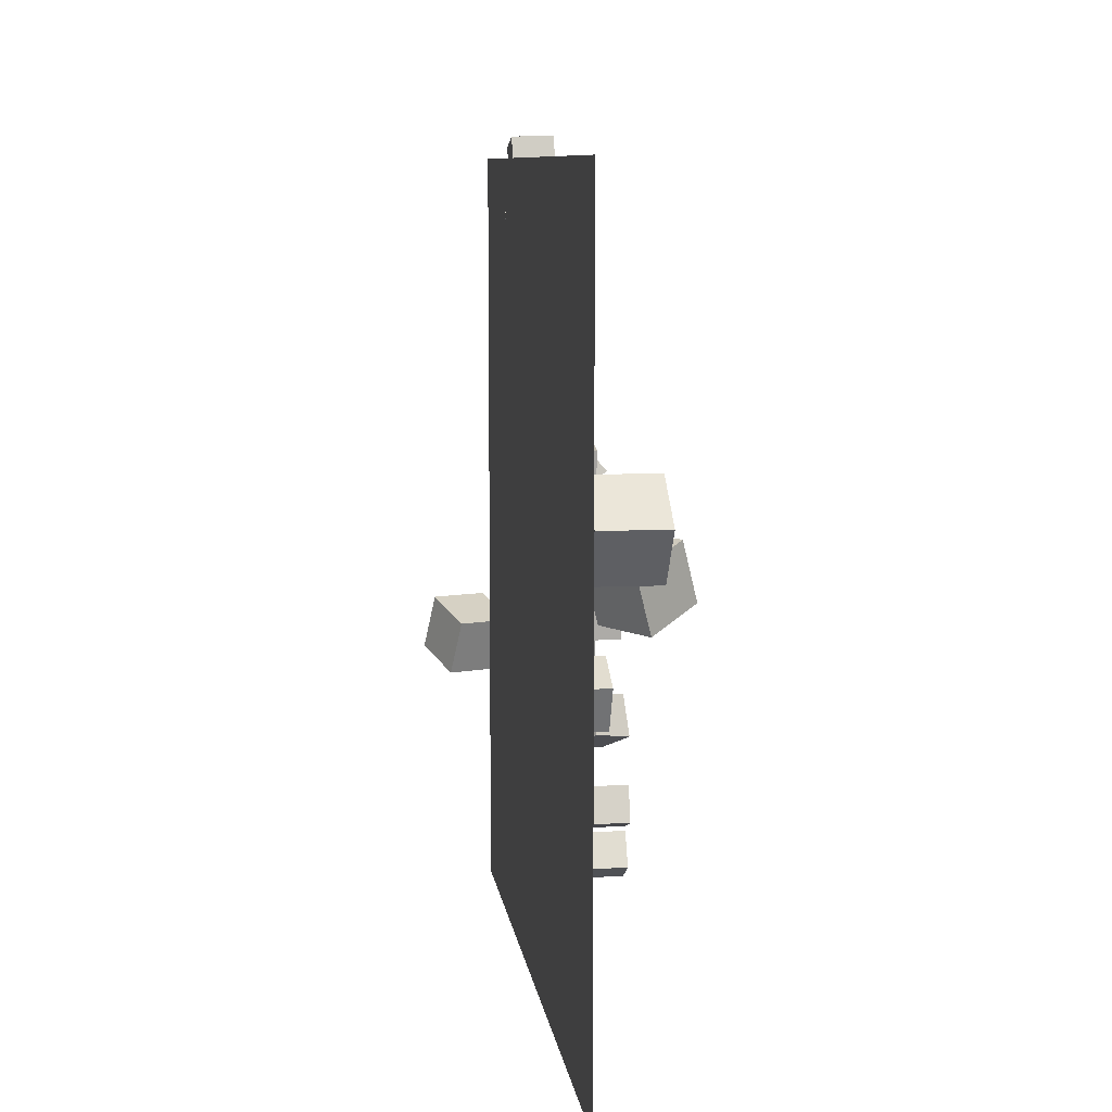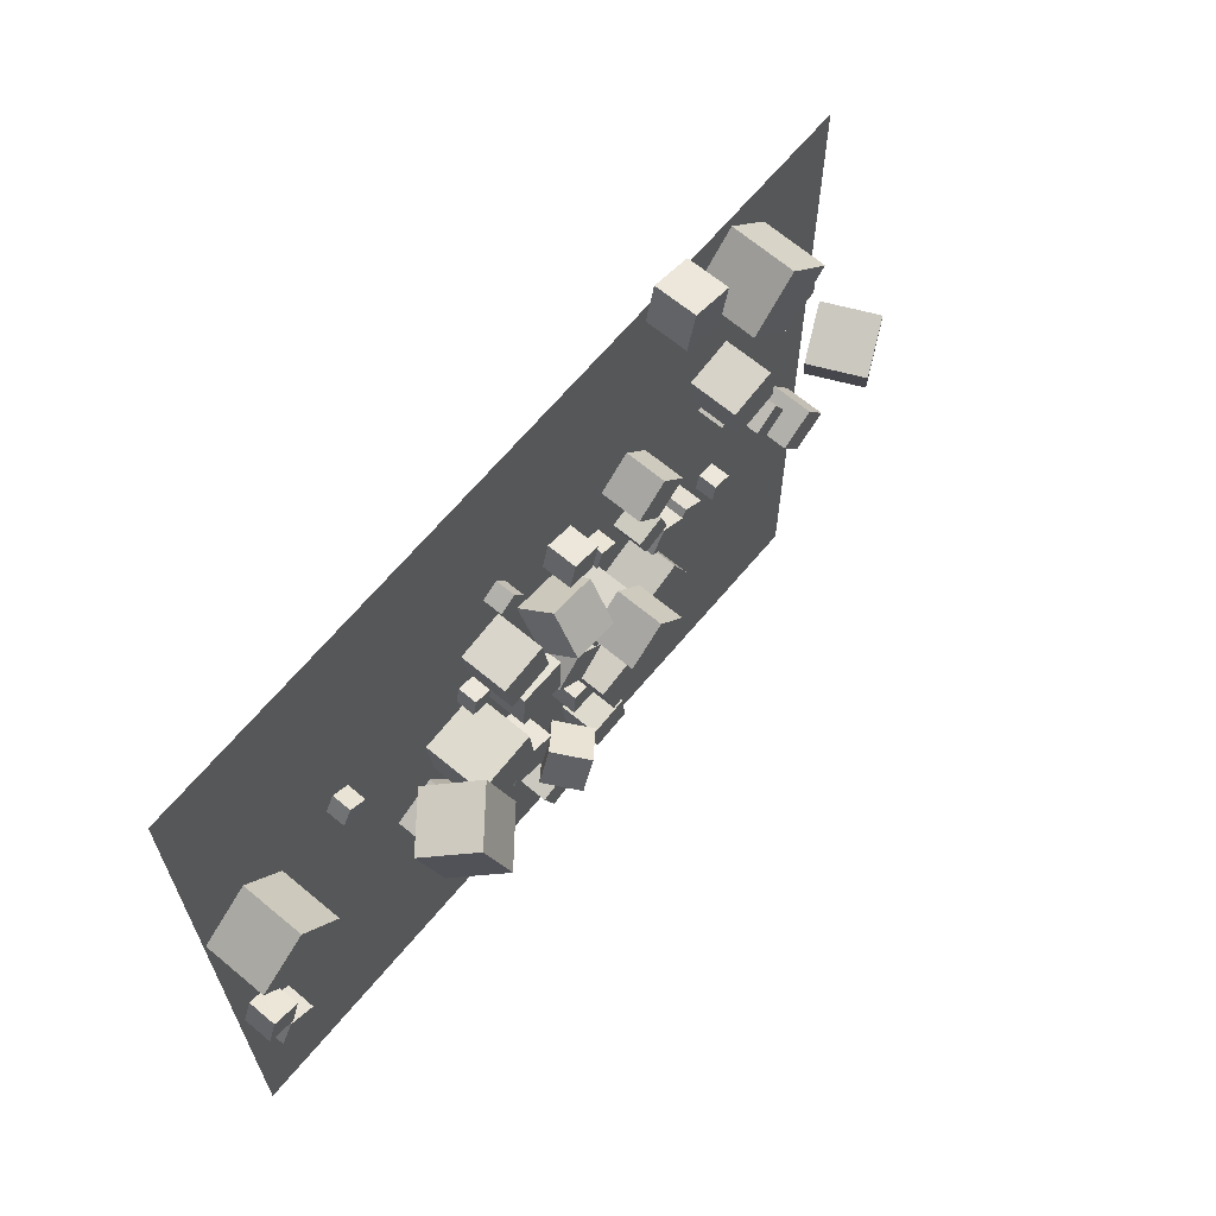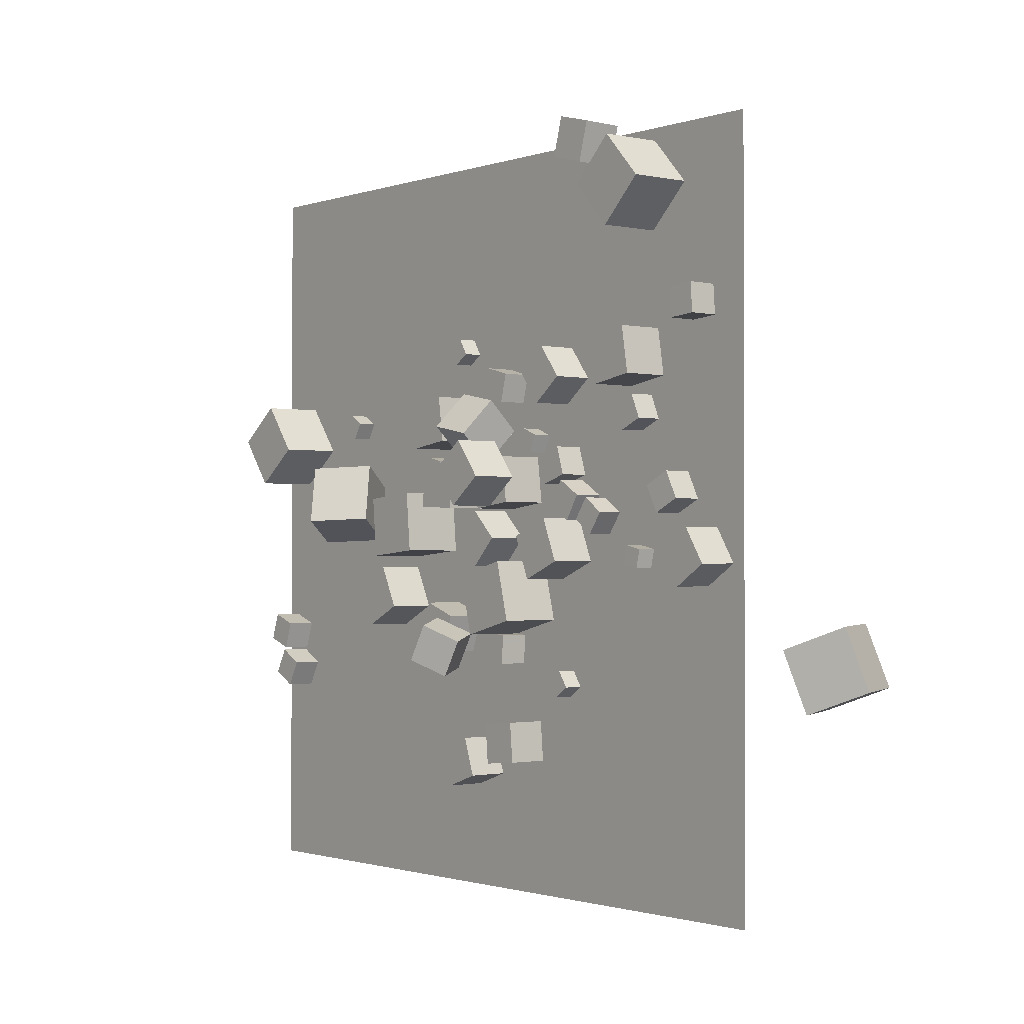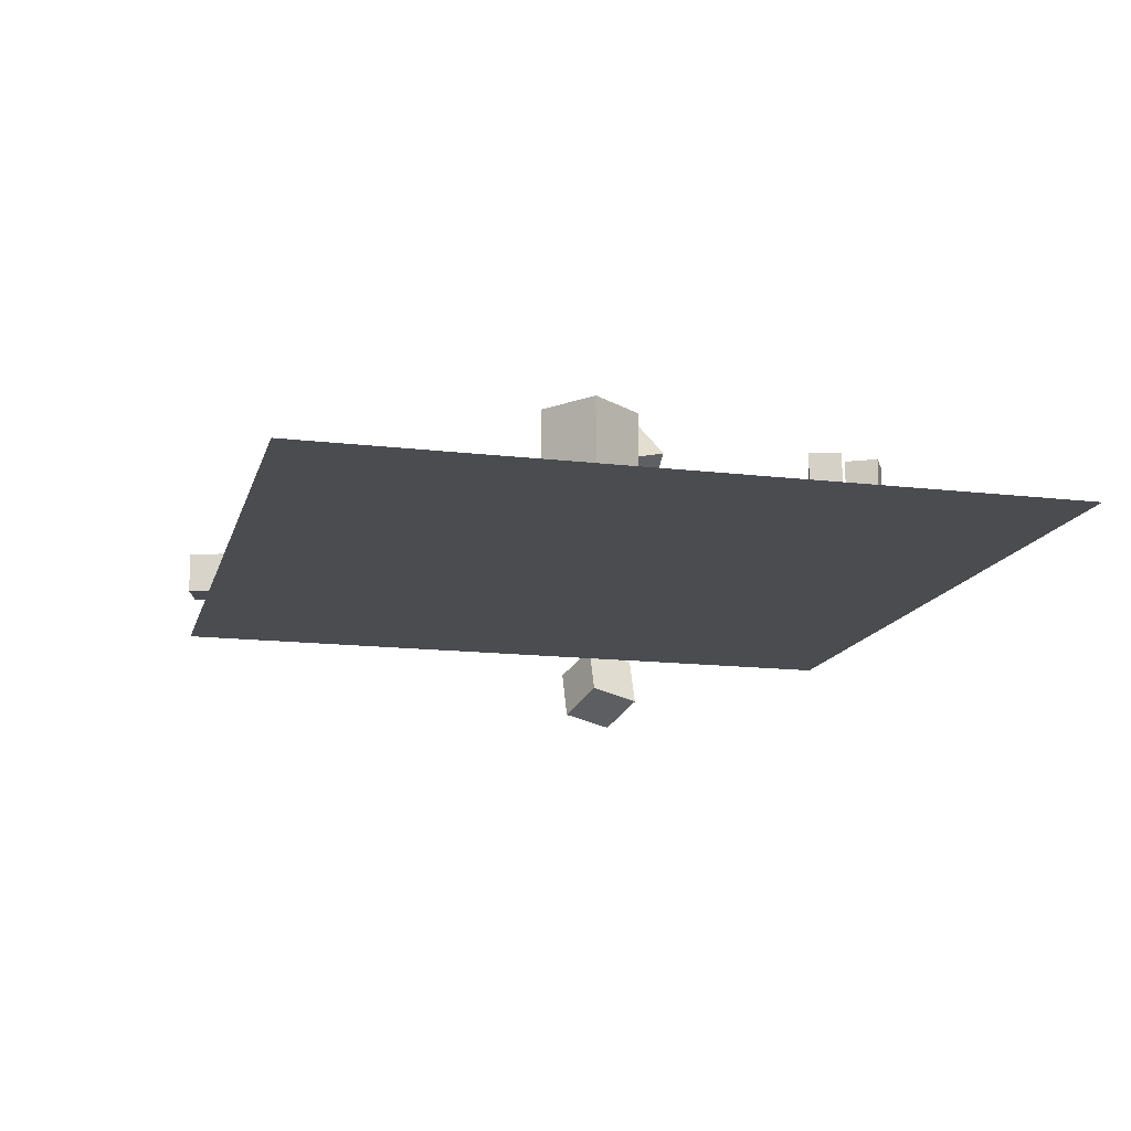
<metadata>
{"format":"obj","ext":"obj","renderer":"f3d","projection":"perspective","resolution":1024,"background":"white","views":[{"elev":8.8,"azim":-97.5,"up":"+Y"},{"elev":66.1,"azim":-50.1,"up":"+Y"},{"elev":-1.3,"azim":51.3,"up":"+Y"},{"elev":-14.8,"azim":-104.4,"up":"+Z"}]}
</metadata>
<code>
v 6.676 19.96 -2.537
v 5.093 18.73 -2.537
v 6.676 19.96 -0.5368
v 5.093 18.73 -0.5368
v 7.899 18.37 -2.537
v 6.316 17.15 -2.537
v 7.899 18.37 -0.5368
v 6.316 17.15 -0.5368
f 4 3 1
f 8 7 3
f 8 6 5
f 6 2 1
f 1 3 7
f 8 4 2
f 2 4 1
f 4 8 3
f 7 8 5
f 5 6 1
f 5 1 7
f 6 8 2
v 1.662 14.28 -0.2116
v 3.97 14.57 -0.2117
v 1.662 14.28 -2.537
v 3.97 14.57 -2.537
v 1.95 11.97 -0.2115
v 4.257 12.26 -0.2116
v 1.95 11.97 -2.537
v 4.257 12.26 -2.537
f 12 11 9
f 16 15 11
f 14 13 15
f 14 10 9
f 9 11 15
f 16 12 10
f 10 12 9
f 12 16 11
f 16 14 15
f 13 14 9
f 13 9 15
f 14 16 10
v 4.884 15.66 -1.592
v 4.009 16.02 -1.592
v 4.529 14.79 -1.592
v 3.653 15.14 -1.592
v 4.884 15.66 -2.537
v 4.009 16.02 -2.537
v 4.529 14.79 -2.537
v 3.653 15.14 -2.537
f 20 19 17
f 24 23 19
f 24 22 21
f 18 17 21
f 19 23 21
f 24 20 18
f 18 20 17
f 20 24 19
f 23 24 21
f 22 18 21
f 17 19 21
f 22 24 18
v 11.82 10.05 -2.548
v 11.61 9.129 -2.545
v 11.82 10.05 -1.603
v 11.61 9.131 -1.6
v 12.74 9.843 -2.548
v 12.53 8.921 -2.545
v 12.74 9.845 -1.603
v 12.53 8.924 -1.6
f 28 27 25
f 32 31 27
f 32 30 29
f 26 25 29
f 27 31 29
f 30 32 28
f 26 28 25
f 28 32 27
f 31 32 29
f 30 26 29
f 25 27 29
f 26 30 28
v 1.521 13.91 -0.2117
v 1.521 13.91 2.114
v 3.358 15.33 -0.212
v 3.358 15.33 2.113
v 2.947 12.07 -0.2114
v 2.948 12.07 2.114
v 4.784 13.49 -0.2117
v 4.784 13.5 2.113
f 36 35 33
f 40 39 35
f 38 37 39
f 34 33 37
f 35 39 37
f 38 40 36
f 34 36 33
f 36 40 35
f 40 38 39
f 38 34 37
f 33 35 37
f 34 38 36
v 5.071 10.54 -2.537
v 5.948 8.386 -2.537
v 5.071 10.54 -0.2116
v 5.948 8.386 -0.2116
v 7.224 11.42 -2.537
v 8.102 9.264 -2.537
v 7.224 11.42 -0.2116
v 8.102 9.264 -0.2116
f 44 43 41
f 48 47 43
f 48 46 45
f 42 41 45
f 41 43 47
f 48 44 42
f 42 44 41
f 44 48 43
f 47 48 45
f 46 42 45
f 45 41 47
f 46 48 42
v -10.95 16.14 -1.6
v -11.77 16.61 -1.611
v -10.95 16.13 -2.545
v -11.77 16.6 -2.556
v -10.48 16.96 -1.604
v -11.3 17.43 -1.615
v -10.47 16.95 -2.549
v -11.29 17.42 -2.56
f 52 51 49
f 56 55 51
f 54 53 55
f 54 50 49
f 49 51 55
f 56 52 50
f 50 52 49
f 52 56 51
f 56 54 55
f 53 54 49
f 53 49 55
f 54 56 50
v 1.528 8.524 -2.538
v 2.278 5.565 -2.538
v 1.527 8.524 0.5147
v 2.277 5.565 0.5145
v 4.487 9.274 -2.537
v 5.237 6.315 -2.537
v 4.486 9.273 0.5158
v 5.236 6.314 0.5155
f 60 59 57
f 60 64 63
f 62 61 63
f 62 58 57
f 59 63 61
f 64 60 58
f 58 60 57
f 59 60 63
f 64 62 63
f 61 62 57
f 57 59 61
f 62 64 58
v 26.31 3.543 -2.827
v 23.72 2.479 -1.603
v 24.98 3.611 -5.575
v 22.4 2.547 -4.351
v 25.38 6.403 -2.306
v 22.79 5.339 -1.083
v 24.05 6.471 -5.054
v 21.47 5.408 -3.831
f 68 67 65
f 72 71 67
f 72 70 69
f 66 65 69
f 67 71 69
f 70 72 68
f 66 68 65
f 68 72 67
f 71 72 69
f 70 66 69
f 65 67 69
f 66 70 68
v -17.34 4.202 -1.1
v -18.05 2.927 -1.109
v -16.06 3.494 -1.089
v -16.77 2.219 -1.098
v -17.32 4.204 -2.558
v -18.03 2.93 -2.567
v -16.05 3.496 -2.547
v -16.76 2.222 -2.556
f 76 75 73
f 80 79 75
f 78 77 79
f 74 73 77
f 75 79 77
f 78 80 76
f 74 76 73
f 76 80 75
f 80 78 79
f 78 74 77
f 73 75 77
f 74 78 76
v 14.53 11.56 -1.073
v 14.48 11.54 -2.53
v 15.83 12.21 -1.119
v 15.78 12.2 -2.576
v 13.87 12.86 -1.064
v 13.83 12.85 -2.521
v 15.17 13.51 -1.111
v 15.13 13.5 -2.568
f 84 83 81
f 88 87 83
f 86 85 87
f 86 82 81
f 83 87 85
f 86 88 84
f 82 84 81
f 84 88 83
f 88 86 87
f 85 86 81
f 81 83 85
f 82 86 84
v 5.858 14.53 -2.537
v 5.858 14.53 -1.079
v 7.25 14.96 -2.536
v 7.25 14.96 -1.079
v 6.291 13.14 -2.538
v 6.29 13.14 -1.08
v 7.683 13.57 -2.537
v 7.682 13.57 -1.079
f 90 92 91
f 92 96 95
f 94 93 95
f 90 89 93
f 91 95 93
f 94 96 92
f 89 90 91
f 91 92 95
f 96 94 95
f 94 90 93
f 89 91 93
f 90 94 92
v -2.721 12.15 -0.2131
v -0.3984 12.04 -0.2126
v -2.614 14.47 -0.2116
v -0.2912 14.36 -0.211
v -2.721 12.15 -2.538
v -0.3978 12.04 -2.538
v -2.613 14.47 -2.537
v -0.2905 14.37 -2.536
f 98 100 99
f 100 104 103
f 102 101 103
f 98 97 101
f 97 99 103
f 102 104 100
f 97 98 99
f 99 100 103
f 104 102 103
f 102 98 101
f 101 97 103
f 98 102 100
v 7.996 11.29 -1.079
v 8.759 12.53 -1.079
v 6.754 12.05 -1.079
v 7.517 13.29 -1.079
v 7.996 11.29 -2.537
v 8.759 12.53 -2.537
v 6.754 12.05 -2.537
v 7.517 13.29 -2.537
f 108 107 105
f 112 111 107
f 112 110 109
f 106 105 109
f 107 111 109
f 112 108 106
f 106 108 105
f 108 112 107
f 111 112 109
f 110 106 109
f 105 107 109
f 110 112 106
v 9.53 10.6 -2.537
v 9.53 10.6 -1.251
v 8.48 11.34 -2.537
v 8.48 11.34 -1.251
v 10.27 11.65 -2.537
v 10.27 11.65 -1.251
v 9.221 12.39 -2.537
v 9.221 12.39 -1.251
f 114 116 115
f 116 120 119
f 118 117 119
f 114 113 117
f 115 119 117
f 120 116 114
f 113 114 115
f 115 116 119
f 120 118 119
f 118 114 117
f 113 115 117
f 118 120 114
v 2.191 0.9822 -2.546
v 2.365 -1.01 -2.546
v 2.193 0.9817 -0.5456
v 2.368 -1.011 -0.5463
v 4.183 1.157 -2.548
v 4.358 -0.8355 -2.549
v 4.186 1.156 -0.5484
v 4.36 -0.836 -0.5491
f 124 123 121
f 124 128 127
f 126 125 127
f 122 121 125
f 123 127 125
f 128 124 122
f 122 124 121
f 123 124 127
f 128 126 127
f 126 122 125
f 121 123 125
f 126 128 122
v 18.17 9.162 -2.556
v 18.18 9.15 -0.5649
v 16.49 8.098 -2.562
v 16.49 8.086 -0.571
v 17.11 10.85 -2.545
v 17.11 10.83 -0.554
v 15.43 9.782 -2.551
v 15.43 9.769 -0.5601
f 132 131 129
f 136 135 131
f 134 133 135
f 134 130 129
f 129 131 135
f 136 132 130
f 130 132 129
f 132 136 131
f 136 134 135
f 133 134 129
f 133 129 135
f 134 136 130
v 0.07871 5.532 -1.25
v -1.387 6.344 -0.1578
v 1.12 5.169 0.4186
v -0.3457 5.981 1.511
v -0.7967 3.741 -1.093
v -2.263 4.553 -0.001447
v 0.2448 3.378 0.5749
v -1.221 4.189 1.667
f 138 140 139
f 144 143 139
f 142 141 143
f 138 137 141
f 139 143 141
f 142 144 140
f 137 138 139
f 140 144 139
f 144 142 143
f 142 138 141
f 137 139 141
f 138 142 140
v -10.28 13.16 0.4342
v -9.501 10.32 1.227
v -8.549 14.26 2.696
v -7.772 11.42 3.489
v -7.884 13.29 -1.457
v -7.107 10.44 -0.6637
v -6.156 14.39 0.8047
v -5.379 11.55 1.598
f 146 148 147
f 148 152 151
f 152 150 149
f 146 145 149
f 145 147 151
f 152 148 146
f 145 146 147
f 147 148 151
f 151 152 149
f 150 146 149
f 149 145 151
f 150 152 146
v -16.95 13.76 -2.544
v -16.95 13.76 0.5085
v -18.78 16.2 -2.543
v -18.79 16.2 0.51
v -14.51 15.6 -2.54
v -14.51 15.6 0.5122
v -16.35 18.04 -2.539
v -16.35 18.03 0.5137
f 154 156 155
f 156 160 159
f 158 157 159
f 154 153 157
f 153 155 159
f 160 156 154
f 153 154 155
f 155 156 159
f 160 158 159
f 158 154 157
f 157 153 159
f 158 160 154
v 0.4702 0.1817 -0.5429
v 0.4713 0.1909 -2.543
v -1.423 -0.4635 -0.547
v -1.422 -0.4542 -2.547
v 1.115 -1.711 -0.5514
v 1.116 -1.702 -2.551
v -0.7777 -2.357 -0.5554
v -0.7766 -2.347 -2.555
f 164 163 161
f 168 167 163
f 166 165 167
f 162 161 165
f 163 167 165
f 168 164 162
f 162 164 161
f 164 168 163
f 168 166 167
f 166 162 165
f 161 163 165
f 166 168 162
v 1.322 9.05 -2.537
v 1.322 9.05 -0.5457
v -0.1021 10.44 -2.537
v -0.1021 10.44 -0.5457
v 2.713 10.47 -2.537
v 2.713 10.47 -0.5457
v 1.29 11.87 -2.537
v 1.29 11.87 -0.5457
f 172 171 169
f 176 175 171
f 174 173 175
f 170 169 173
f 169 171 175
f 176 172 170
f 170 172 169
f 172 176 171
f 176 174 175
f 174 170 173
f 173 169 175
f 174 176 170
v -3.294 5.223 -2.537
v -3.294 5.223 -0.5369
v -2.625 7.108 -2.537
v -2.625 7.108 -0.5369
v -1.409 4.554 -2.537
v -1.409 4.554 -0.5368
v -0.7398 6.439 -2.537
v -0.7399 6.439 -0.5368
f 180 179 177
f 184 183 179
f 182 181 183
f 178 177 181
f 177 179 183
f 184 180 178
f 178 180 177
f 180 184 179
f 184 182 183
f 182 178 181
f 181 177 183
f 182 184 178
v 13.1 16.1 -1.252
v 12.59 17.28 -1.251
v 11.92 15.58 -1.251
v 11.41 16.76 -1.25
v 13.1 16.1 -2.538
v 12.59 17.28 -2.537
v 11.92 15.58 -2.537
v 11.41 16.76 -2.536
f 186 188 187
f 192 191 187
f 190 189 191
f 190 186 185
f 185 187 191
f 192 188 186
f 185 186 187
f 188 192 187
f 192 190 191
f 189 190 185
f 189 185 191
f 190 192 186
v 16.99 20.78 -1.09
v 16.87 22.23 -1.1
v 15.54 20.66 -1.087
v 15.42 22.11 -1.097
v 16.99 20.77 -2.548
v 16.87 22.22 -2.558
v 15.54 20.65 -2.545
v 15.42 22.1 -2.555
f 194 196 195
f 200 199 195
f 200 198 197
f 194 193 197
f 193 195 199
f 198 200 196
f 193 194 195
f 196 200 195
f 199 200 197
f 198 194 197
f 197 193 199
f 194 198 196
v -7.404 5.868 -0.2119
v -5.314 6.887 -0.2116
v -8.423 7.959 -0.2118
v -6.332 8.977 -0.2116
v -7.404 5.868 -2.537
v -5.314 6.887 -2.537
v -8.422 7.959 -2.537
v -6.332 8.977 -2.537
f 202 204 203
f 204 208 207
f 206 205 207
f 202 201 205
f 203 207 205
f 208 204 202
f 201 202 203
f 203 204 207
f 208 206 207
f 206 202 205
f 201 203 205
f 206 208 202
v 1.382 17.78 -2.537
v 2.792 17.42 -2.537
v 1.382 17.78 -1.079
v 2.792 17.42 -1.079
v 1.749 19.19 -2.537
v 3.16 18.83 -2.537
v 1.749 19.19 -1.079
v 3.16 18.83 -1.079
f 210 212 211
f 216 215 211
f 214 213 215
f 214 210 209
f 209 211 215
f 216 212 210
f 209 210 211
f 212 216 211
f 216 214 215
f 213 214 209
f 213 209 215
f 214 216 210
v 2.833 4.054 -1.079
v 2.957 5.507 -1.079
v 1.381 4.179 -1.079
v 1.505 5.631 -1.079
v 2.833 4.054 -2.537
v 2.958 5.507 -2.537
v 1.381 4.178 -2.537
v 1.505 5.631 -2.537
f 220 219 217
f 224 223 219
f 222 221 223
f 222 218 217
f 219 223 221
f 224 220 218
f 218 220 217
f 220 224 219
f 224 222 223
f 221 222 217
f 217 219 221
f 222 224 218
v -18.56 4.843 -2.562
v -18.57 4.837 -1.104
v -18.07 6.215 -2.553
v -18.08 6.209 -1.095
v -17.19 4.349 -2.554
v -17.2 4.344 -1.096
v -16.69 5.721 -2.545
v -16.7 5.715 -1.087
f 226 228 227
f 228 232 231
f 230 229 231
f 226 225 229
f 227 231 229
f 230 232 228
f 225 226 227
f 227 228 231
f 232 230 231
f 230 226 229
f 225 227 229
f 226 230 228
v 10.59 27.4 0.4722
v 12.69 25.19 0.5008
v 12.8 29.51 0.4961
v 14.91 27.29 0.5247
v 10.63 27.4 -2.58
v 12.73 25.19 -2.551
v 12.84 29.5 -2.556
v 14.94 27.29 -2.528
f 236 235 233
f 240 239 235
f 238 237 239
f 234 233 237
f 235 239 237
f 240 236 234
f 234 236 233
f 236 240 235
f 240 238 239
f 238 234 237
f 233 235 237
f 238 240 234
v -5.962 9.583 0.5157
v -2.921 9.854 0.5157
v -6.233 12.62 0.5158
v -3.192 12.89 0.5157
v -5.962 9.583 -2.537
v -2.921 9.854 -2.537
v -6.233 12.62 -2.537
v -3.192 12.89 -2.537
f 244 243 241
f 244 248 247
f 246 245 247
f 242 241 245
f 243 247 245
f 246 248 244
f 242 244 241
f 243 244 247
f 248 246 247
f 246 242 245
f 241 243 245
f 242 246 244
v -4.007 14.82 -1.592
v -4.222 13.9 -1.592
v -3.087 14.6 -1.592
v -3.302 13.68 -1.592
v -4.007 14.82 -2.537
v -4.222 13.9 -2.537
v -3.087 14.6 -2.537
v -3.302 13.68 -2.537
f 252 251 249
f 252 256 255
f 254 253 255
f 250 249 253
f 251 255 253
f 254 256 252
f 250 252 249
f 251 252 255
f 256 254 255
f 254 250 253
f 249 251 253
f 250 254 252
v 10.77 20.07 -0.2123
v 11.15 17.78 -0.2118
v 13.07 20.45 -0.2121
v 13.45 18.16 -0.2116
v 10.77 20.07 -2.538
v 11.15 17.78 -2.537
v 13.07 20.45 -2.537
v 13.45 18.16 -2.537
f 260 259 257
f 260 264 263
f 262 261 263
f 258 257 261
f 259 263 261
f 264 260 258
f 258 260 257
f 259 260 263
f 264 262 263
f 262 258 261
f 257 259 261
f 262 264 258
v -0.2933 16.22 0.7274
v -0.58 14.72 -1.025
v 1.991 15.79 0.7274
v 1.704 14.29 -1.025
v 0.03549 17.94 -0.8005
v -0.2511 16.44 -2.553
v 2.319 17.51 -0.8005
v 2.033 16.01 -2.553
f 266 268 267
f 272 271 267
f 270 269 271
f 266 265 269
f 267 271 269
f 272 268 266
f 265 266 267
f 268 272 267
f 272 270 271
f 270 266 269
f 265 267 269
f 270 272 266
v 6.792 3.809 -1.593
v 6.792 3.808 -2.538
v 6.004 3.288 -1.592
v 6.004 3.287 -2.537
v 7.314 3.021 -1.592
v 7.314 3.02 -2.537
v 6.526 2.5 -1.591
v 6.526 2.499 -2.536
f 276 275 273
f 280 279 275
f 278 277 279
f 274 273 277
f 275 279 277
f 278 280 276
f 274 276 273
f 276 280 275
f 280 278 279
f 278 274 277
f 273 275 277
f 274 278 276
v -1.62 19.64 -2.537
v -0.8169 20.14 -2.536
v -1.62 19.64 -1.592
v -0.8174 20.14 -1.591
v -2.118 20.44 -2.537
v -1.315 20.94 -2.537
v -2.119 20.44 -1.592
v -1.316 20.94 -1.592
f 284 283 281
f 288 287 283
f 288 286 285
f 282 281 285
f 283 287 285
f 288 284 282
f 282 284 281
f 284 288 283
f 287 288 285
f 286 282 285
f 281 283 285
f 286 288 282
v -1.029 15.56 -2.537
v -1.029 15.56 -0.2116
v -3.331 15.24 -2.537
v -3.331 15.24 -0.2116
v -1.355 17.86 -2.537
v -1.355 17.86 -0.2116
v -3.657 17.54 -2.537
v -3.657 17.54 -0.2116
f 292 291 289
f 292 296 295
f 294 293 295
f 290 289 293
f 289 291 295
f 296 292 290
f 290 292 289
f 291 292 295
f 296 294 295
f 294 290 293
f 293 289 295
f 294 296 290
v 8.194 31.13 -2.563
v 8.191 31.16 -0.5629
v 10.13 30.63 -2.551
v 10.13 30.66 -0.5511
v 7.695 29.19 -2.53
v 7.692 29.23 -0.5299
v 9.632 28.69 -2.518
v 9.628 28.73 -0.5181
f 300 299 297
f 304 303 299
f 302 301 303
f 298 297 301
f 299 303 301
f 302 304 300
f 298 300 297
f 300 304 299
f 304 302 303
f 302 298 301
f 297 299 301
f 298 302 300
v -18.87 -7.621 -2.577
v 18.87 -7.621 -2.577
v -18.87 30.12 -2.577
v 18.87 30.12 -2.577
f 306 308 307
f 305 306 307

</code>
